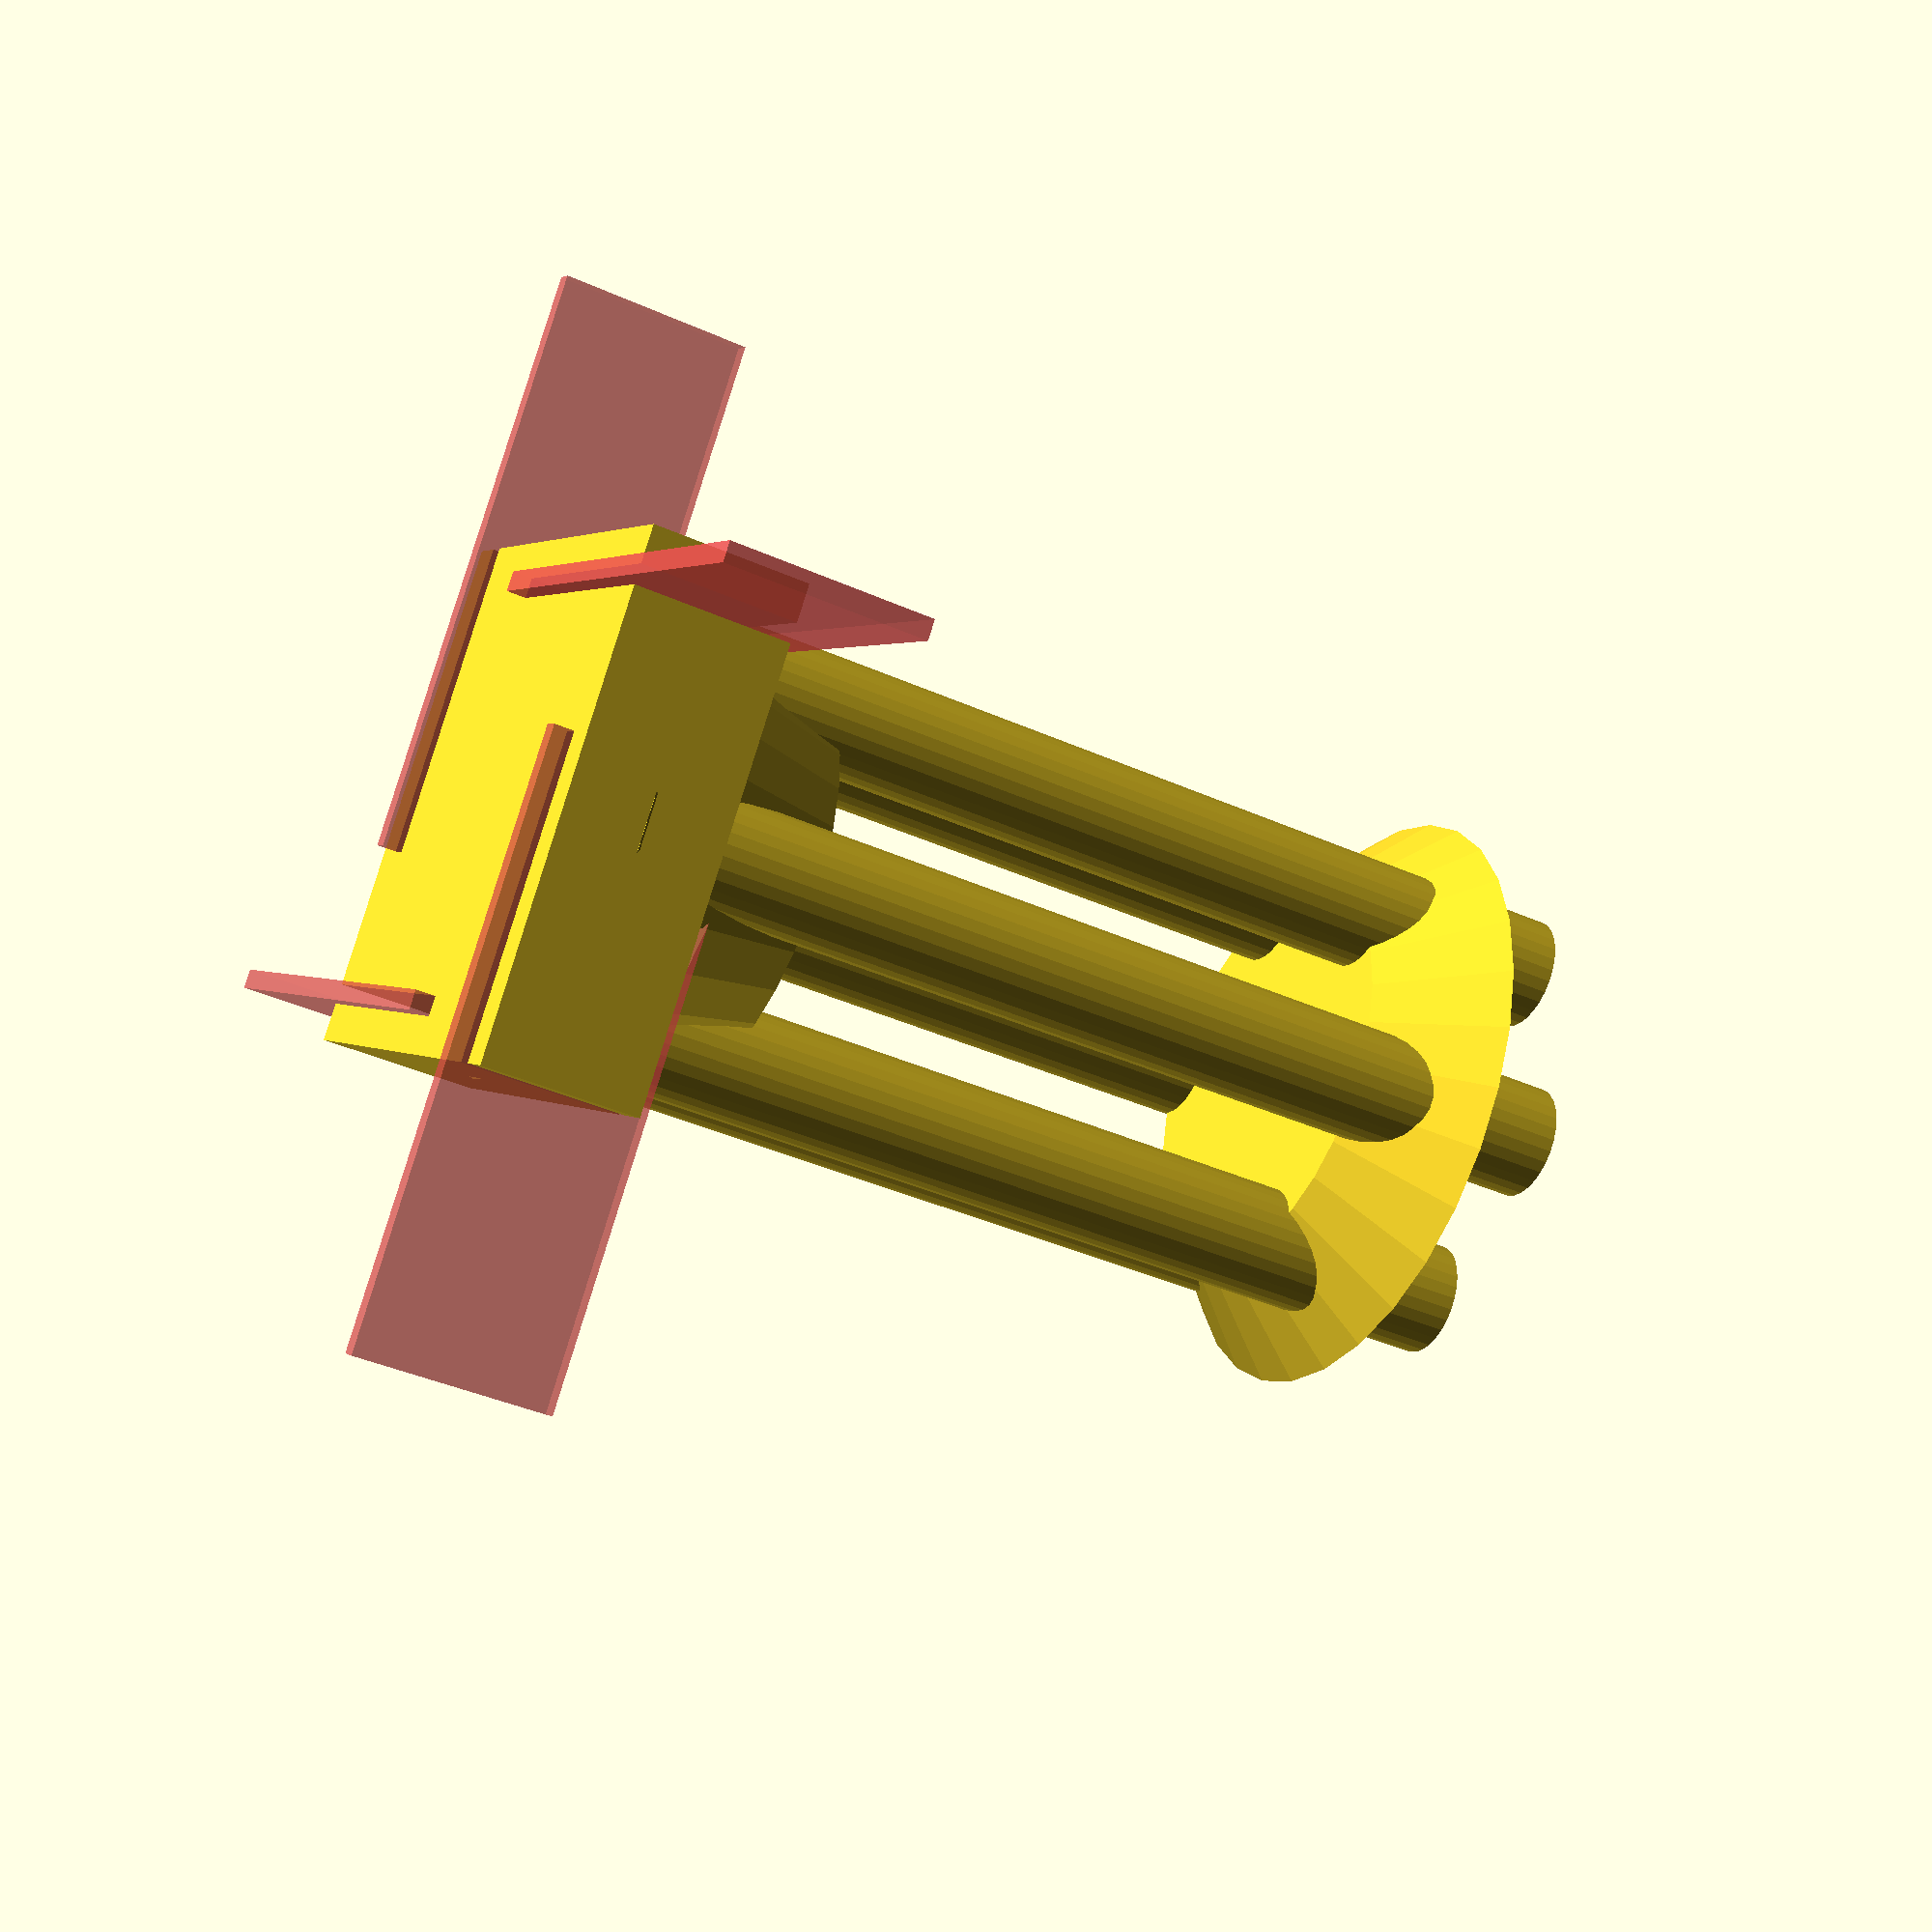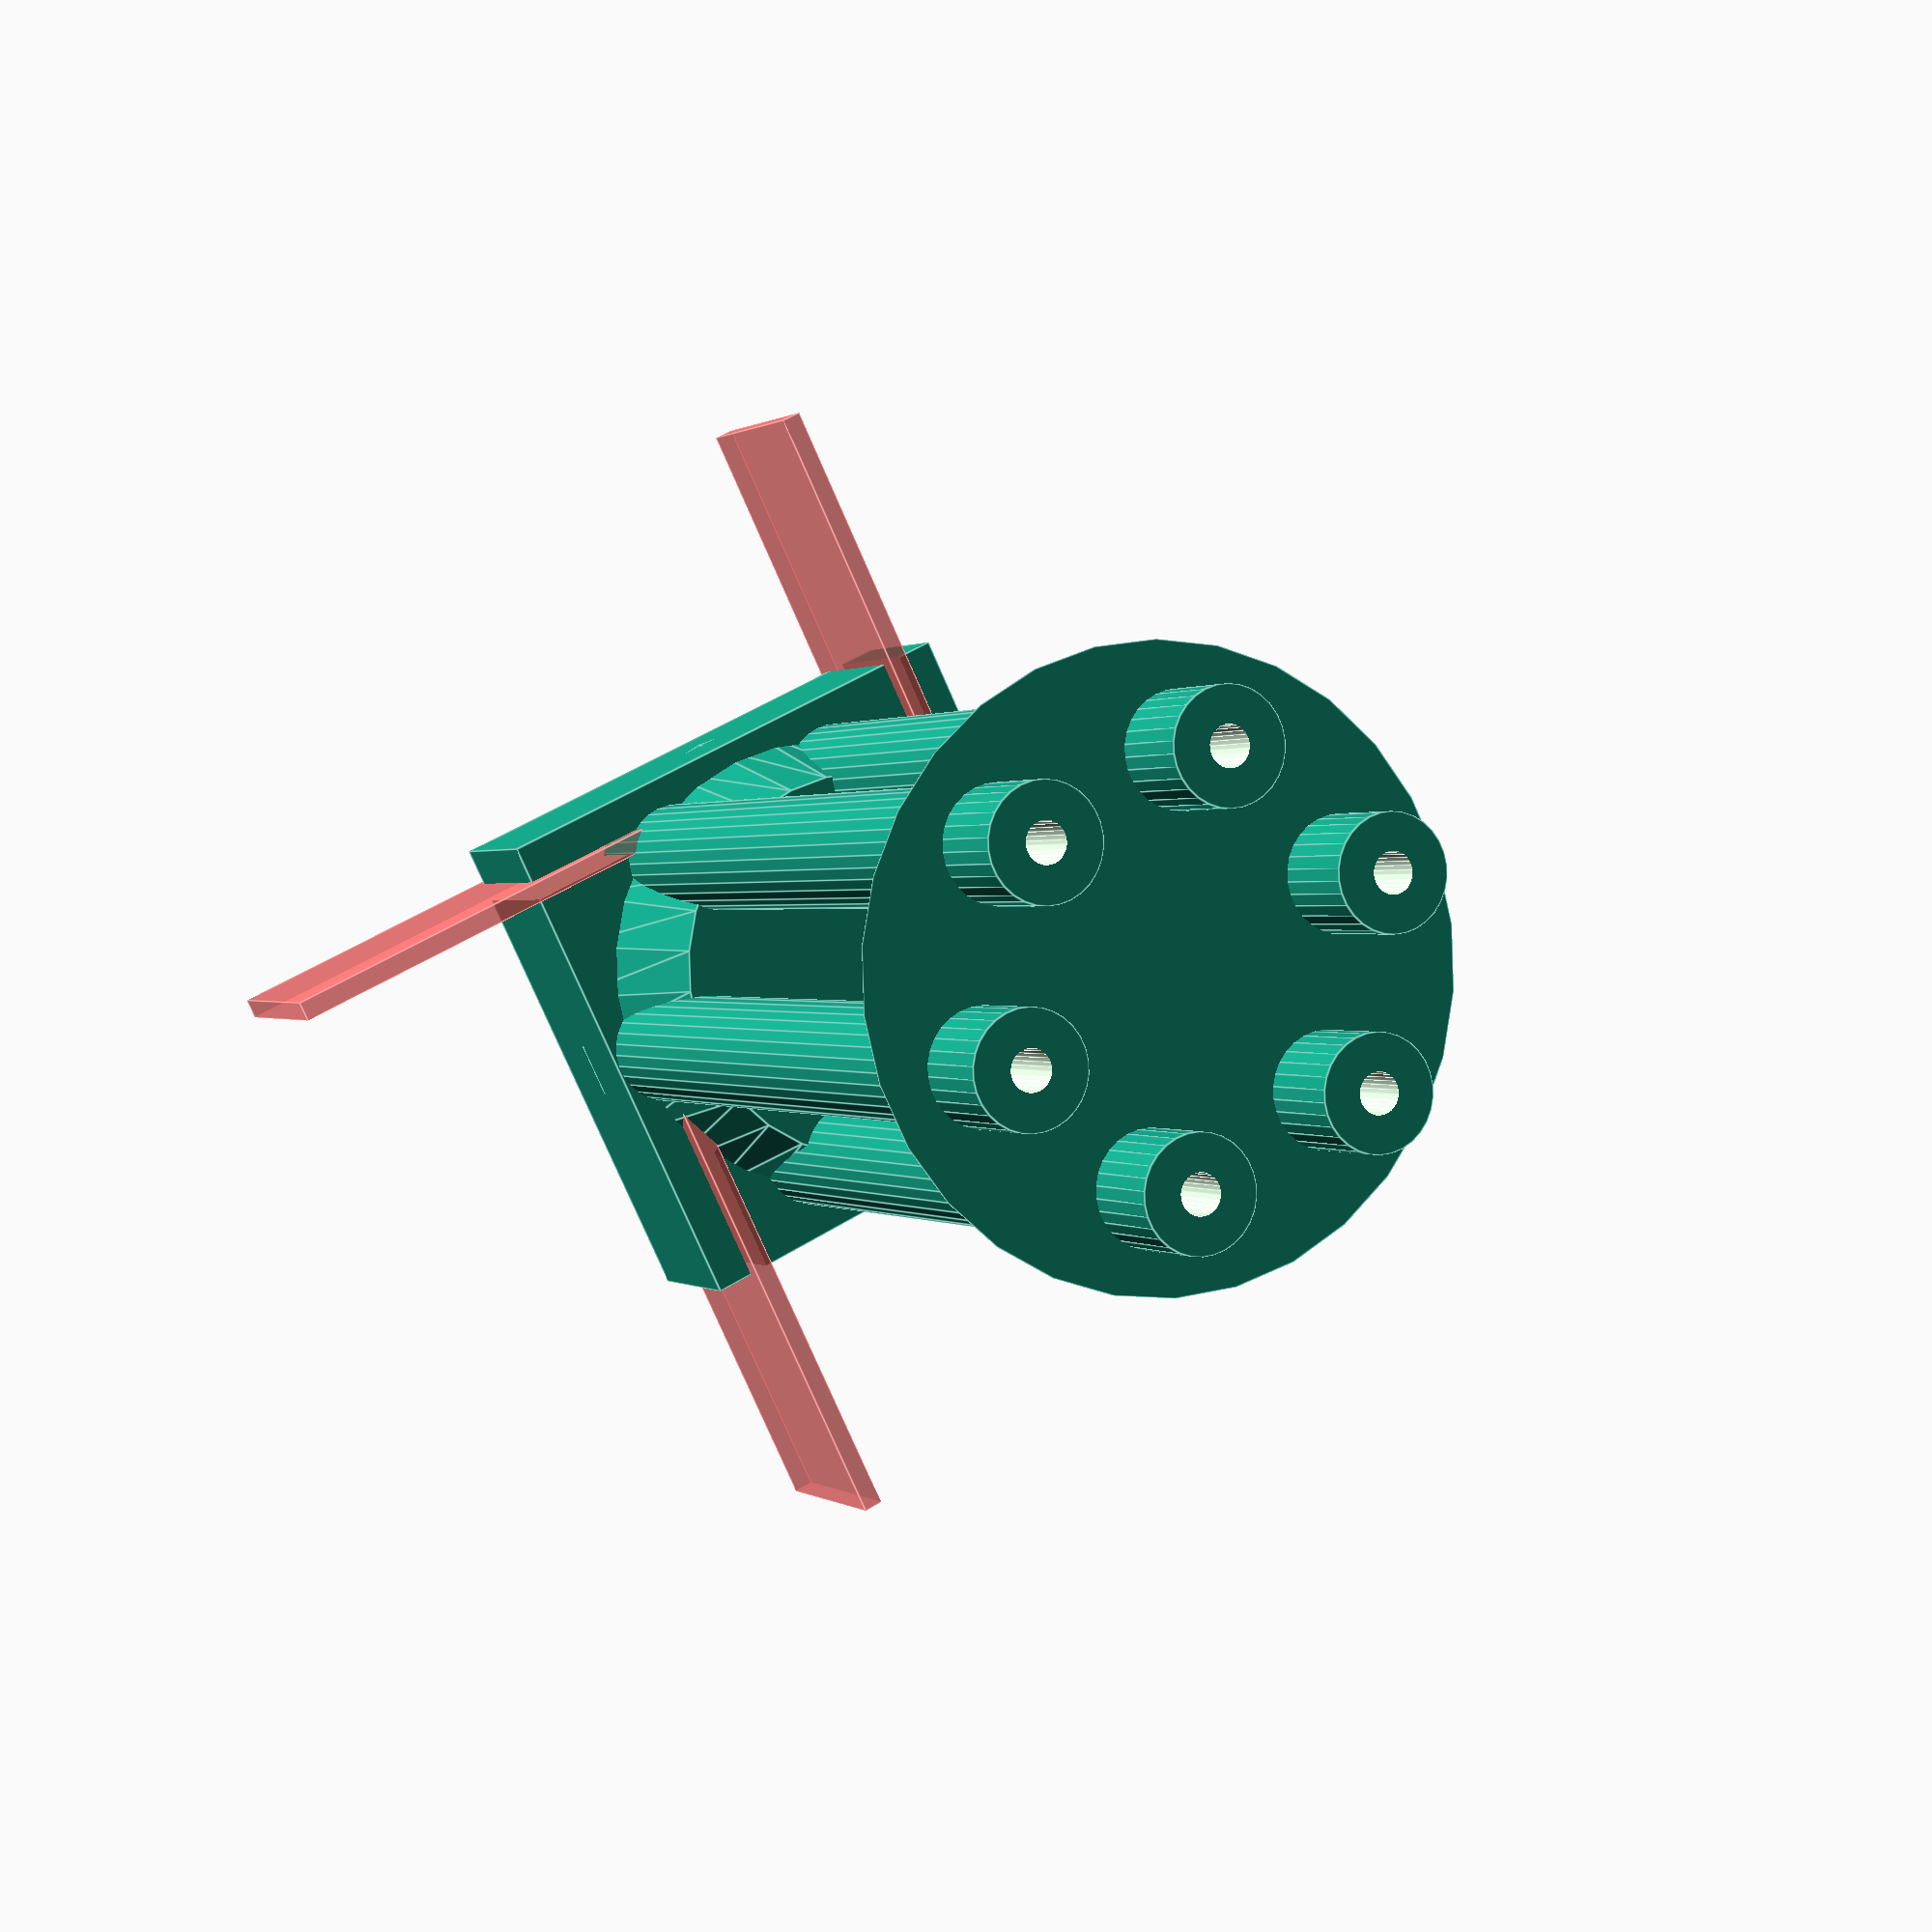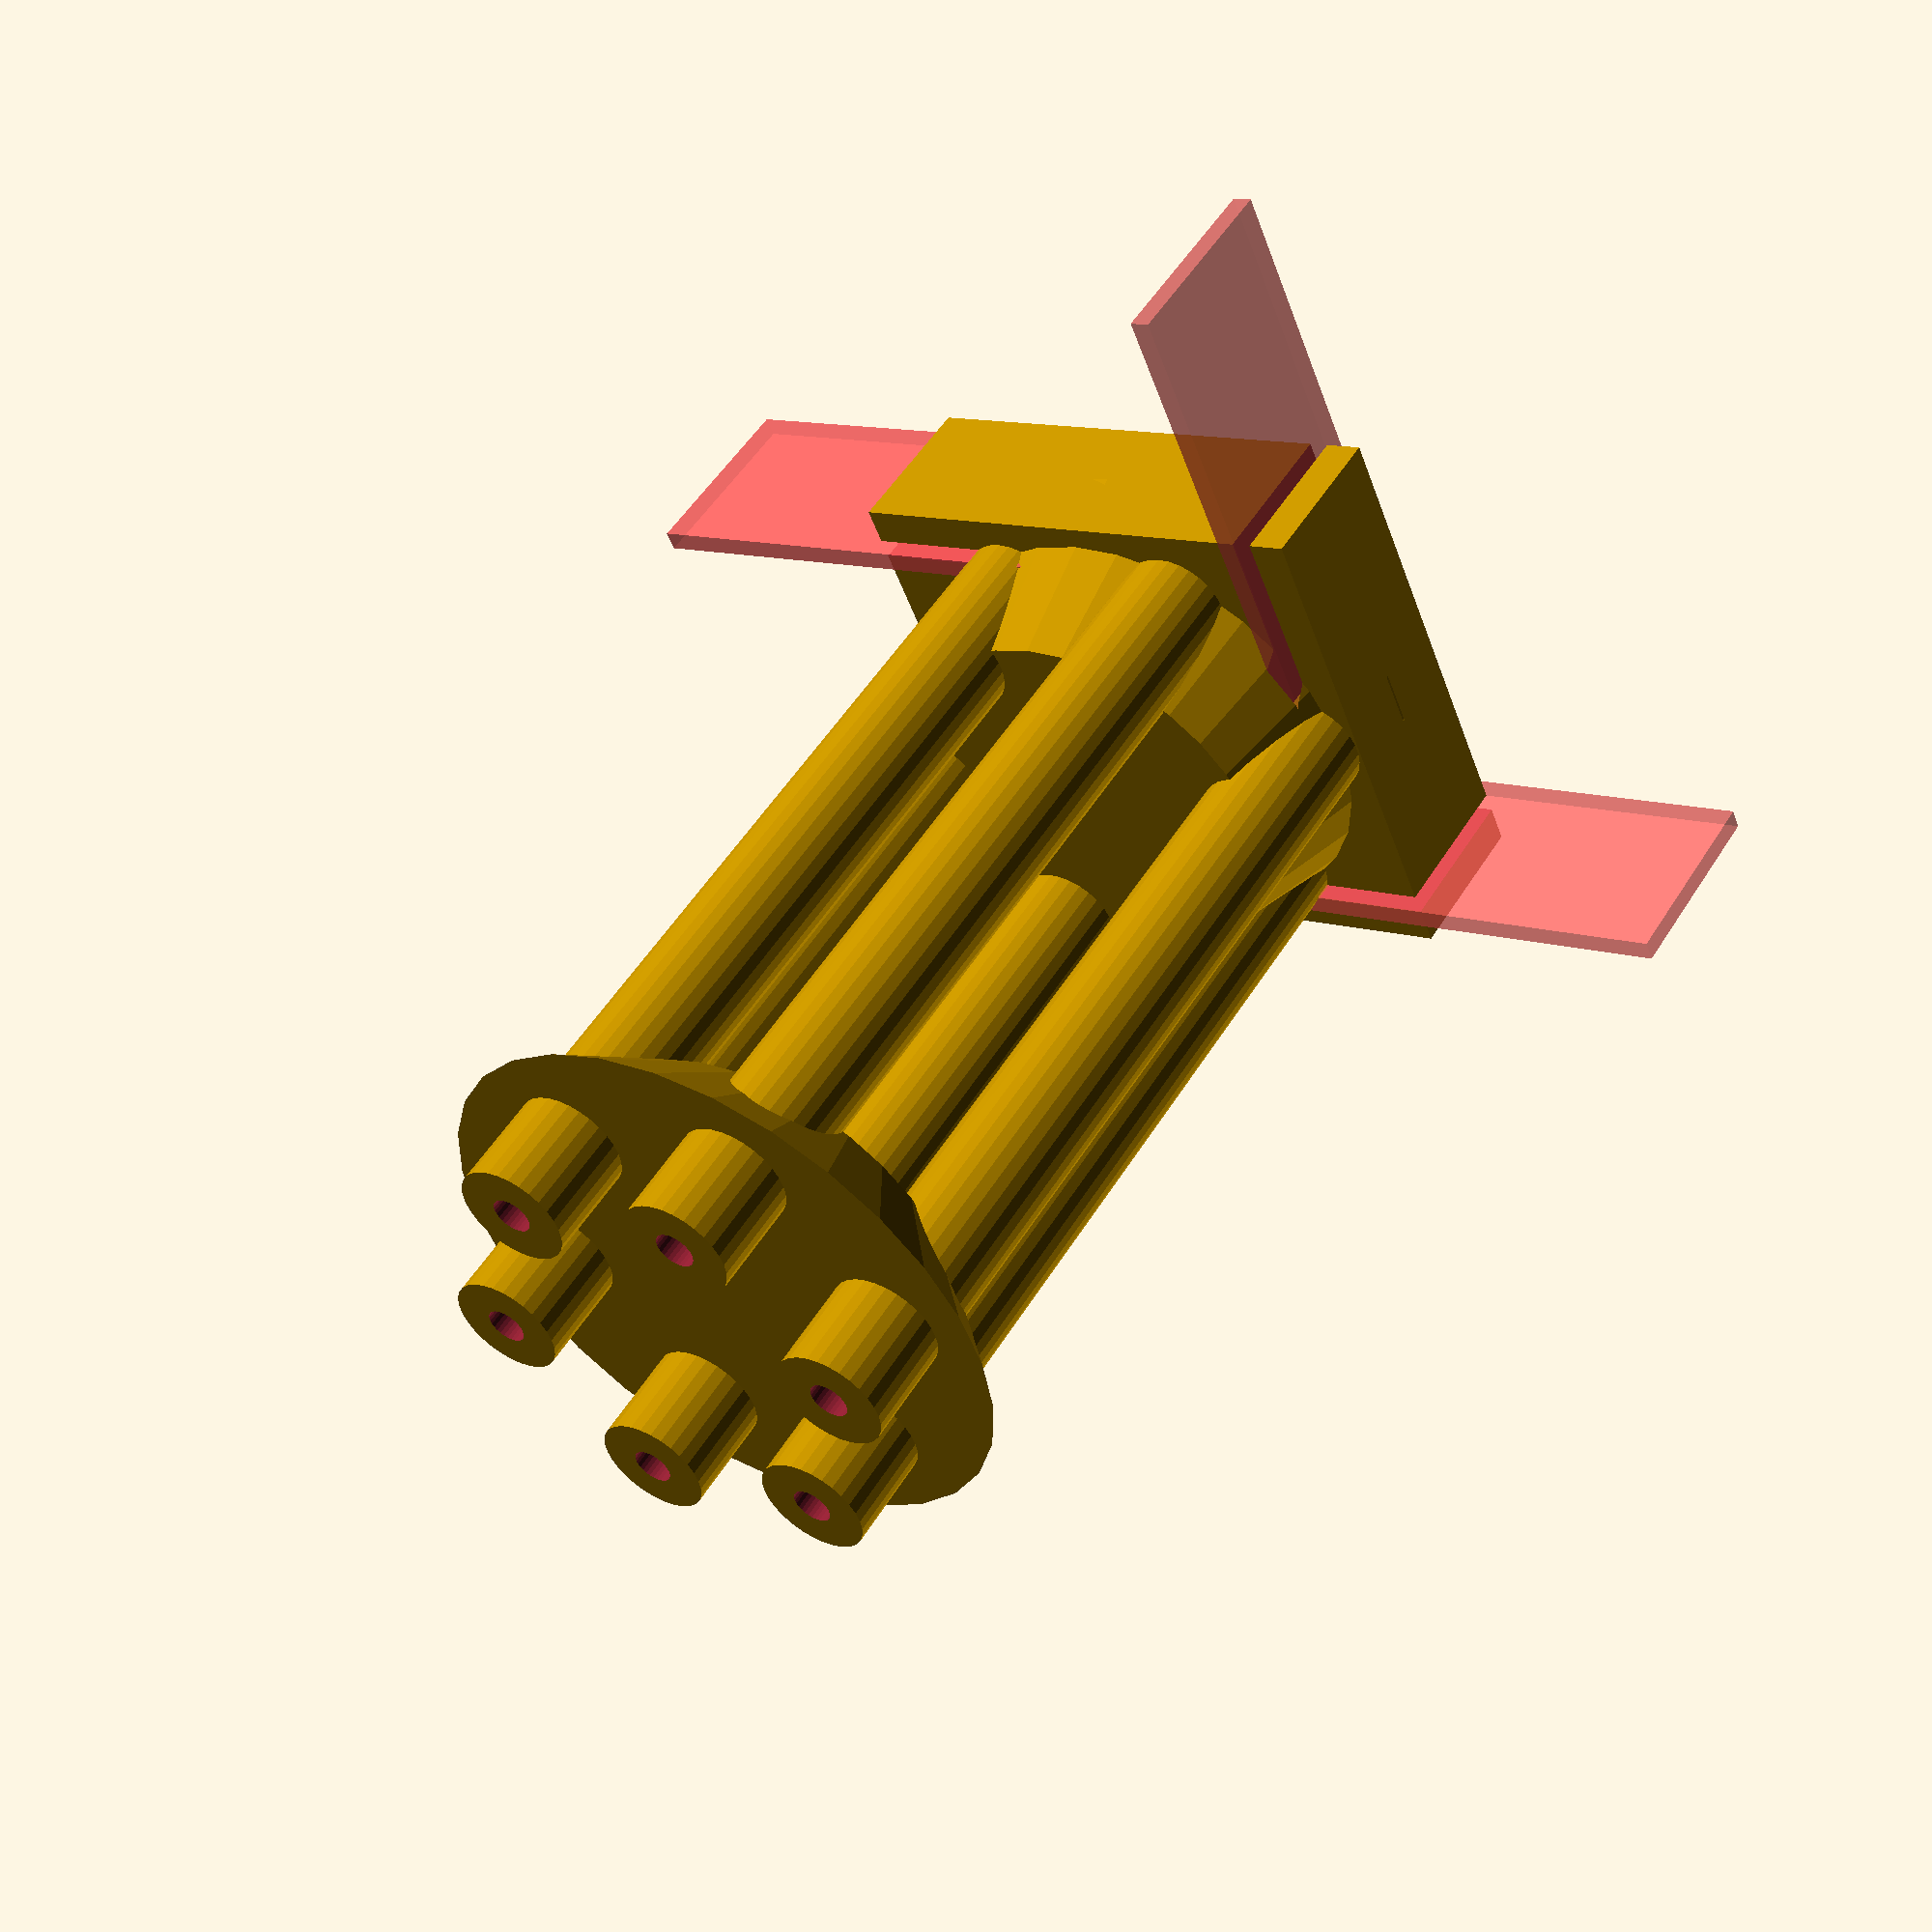
<openscad>
$fn=30;
tol=0.2;
difference(){
  union(){
    cube([26-tol,26-tol,8],center=true);
    cylinder(r1=13,r2=10,h=10);
  }
  translate([0,0,-5])
  for ( i = [0 : 4] )
  {
    rotate( i * 360 / 4,[0,0,1])
    translate([10,-3,0])
    #cube([1,30,10]);
  }
}
translate([0,0,40]) cylinder(r1=10,r2=15,h=5);
for ( i = [0 : 6] )
{
    rotate( i * 360 / 6,[0,0,1])
    translate([0, 10, 0])
    difference(){
      union(){
        cylinder(r = 2.8,h=50);
      }
      cylinder(r = 3-2,h=50+1);
  }
}





</openscad>
<views>
elev=218.9 azim=53.1 roll=299.5 proj=p view=wireframe
elev=359.6 azim=64.1 roll=336.2 proj=p view=edges
elev=308.4 azim=246.8 roll=30.9 proj=p view=solid
</views>
